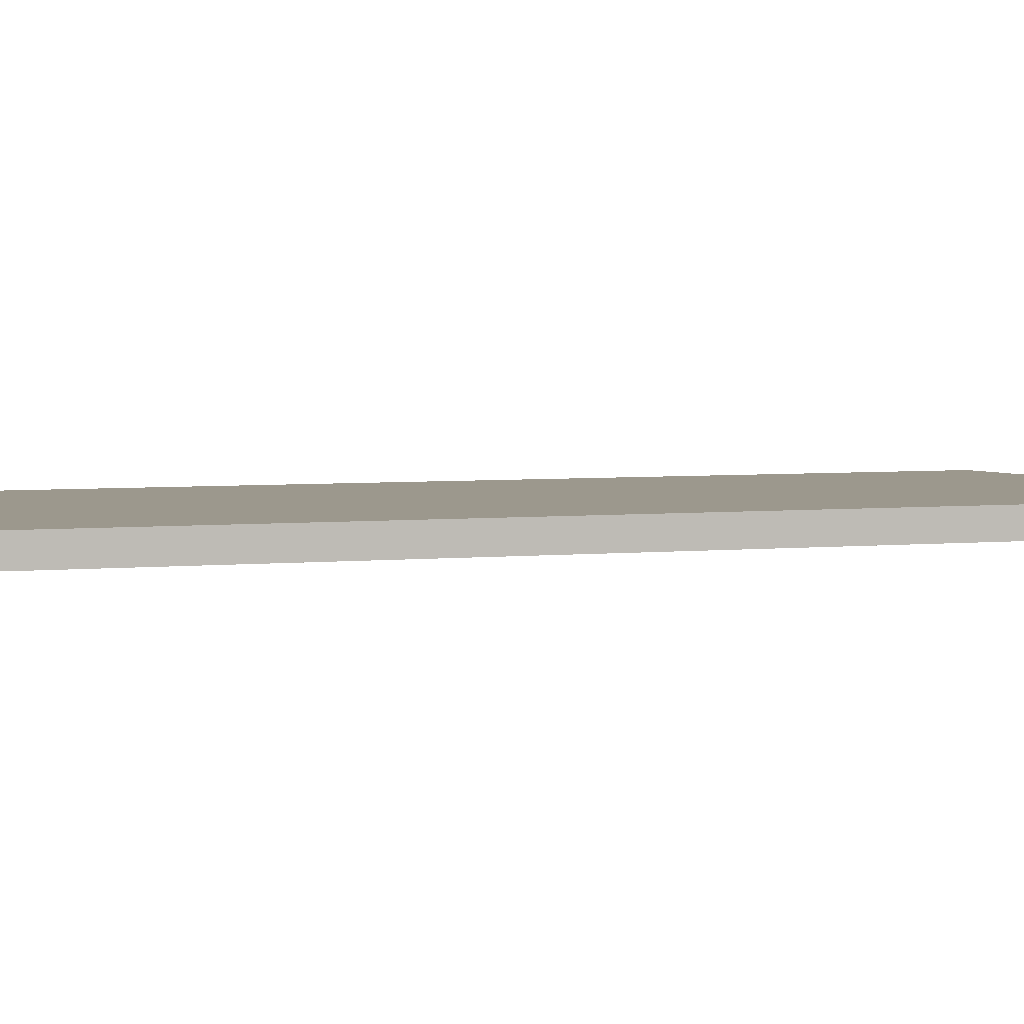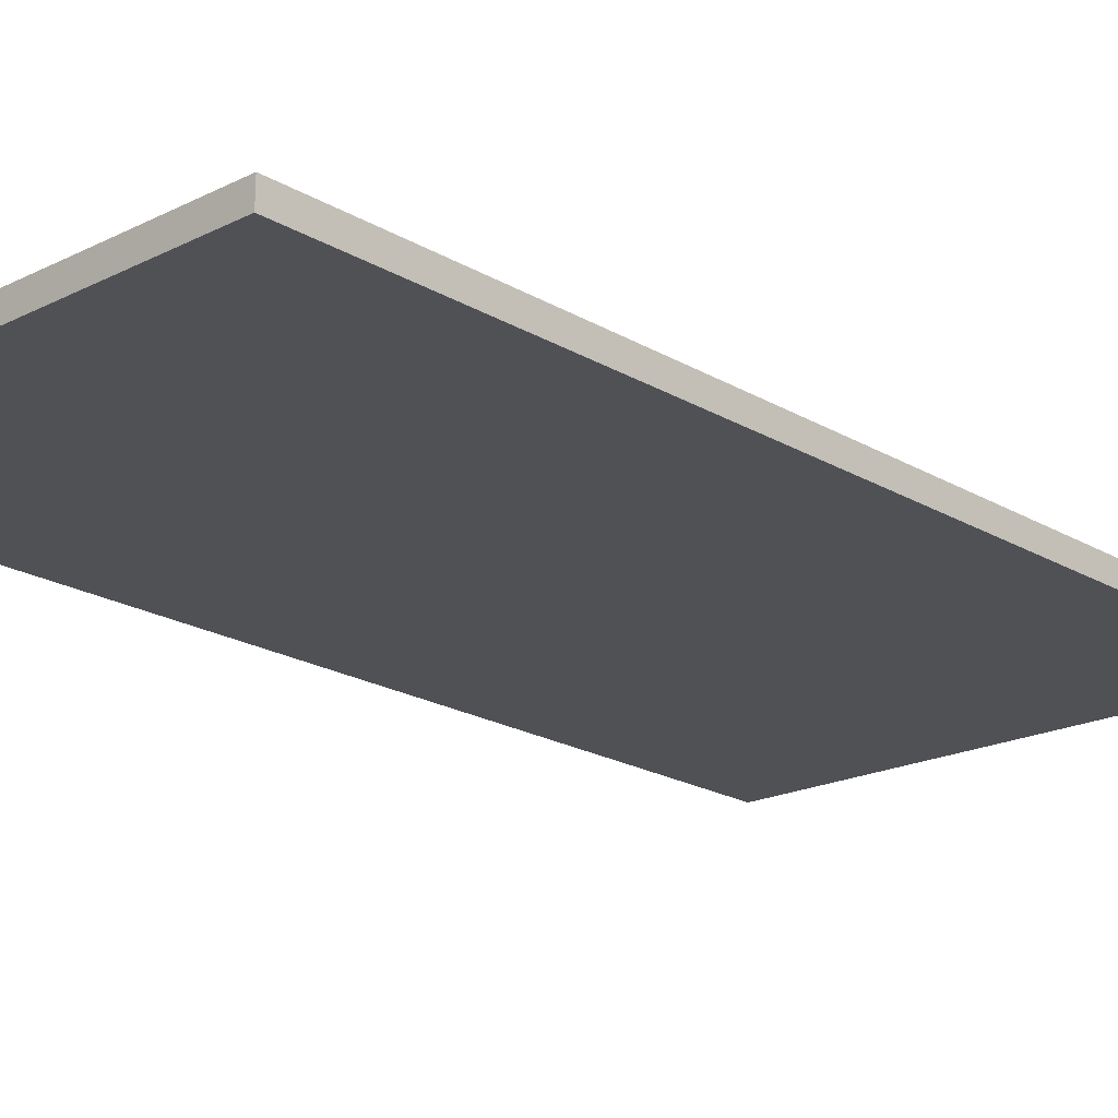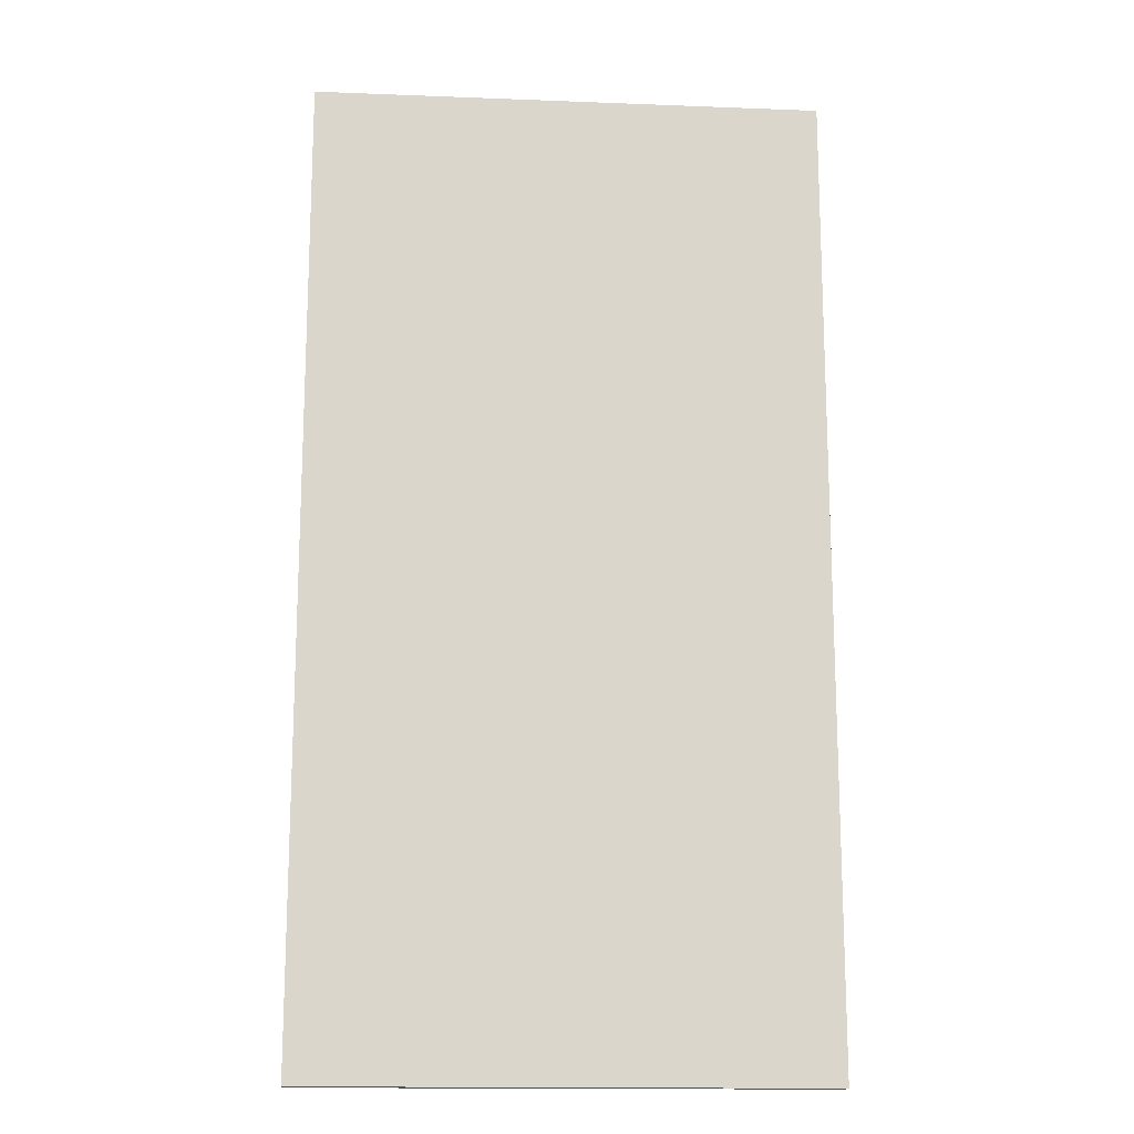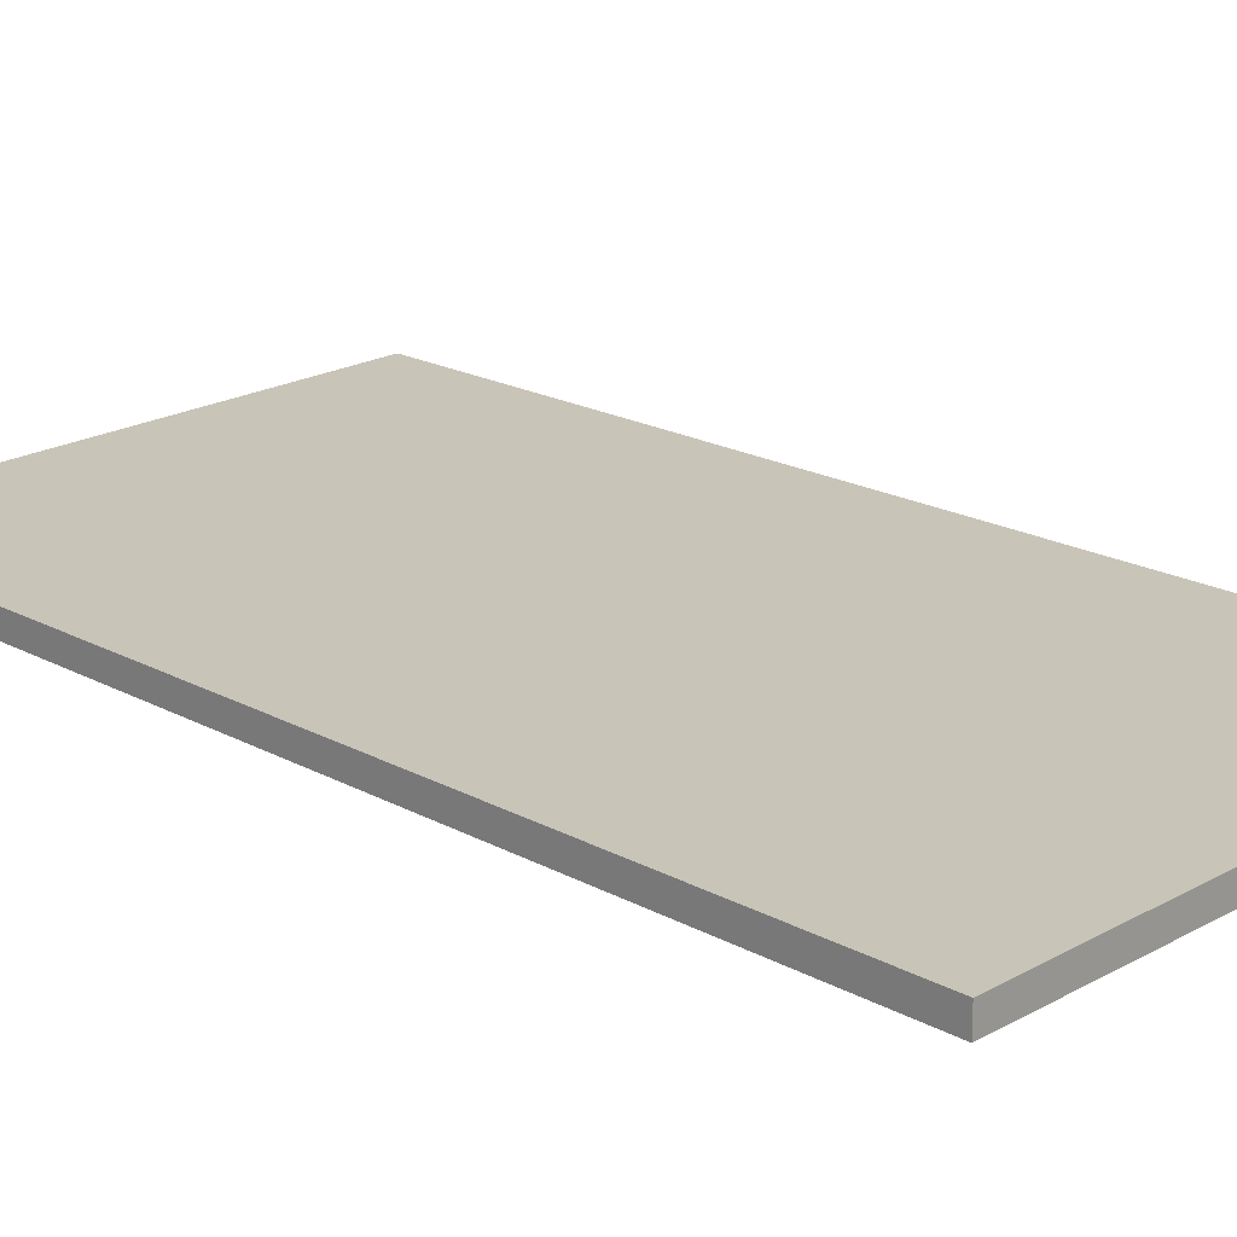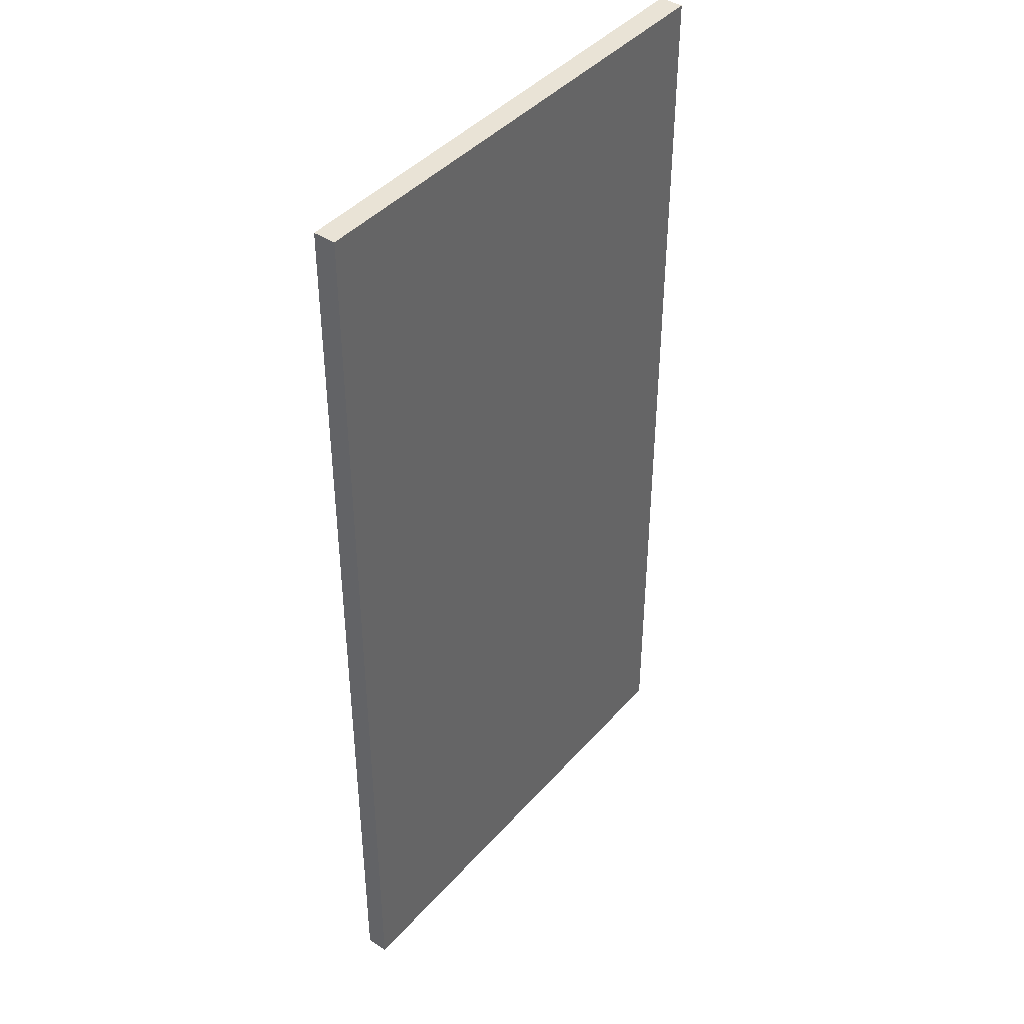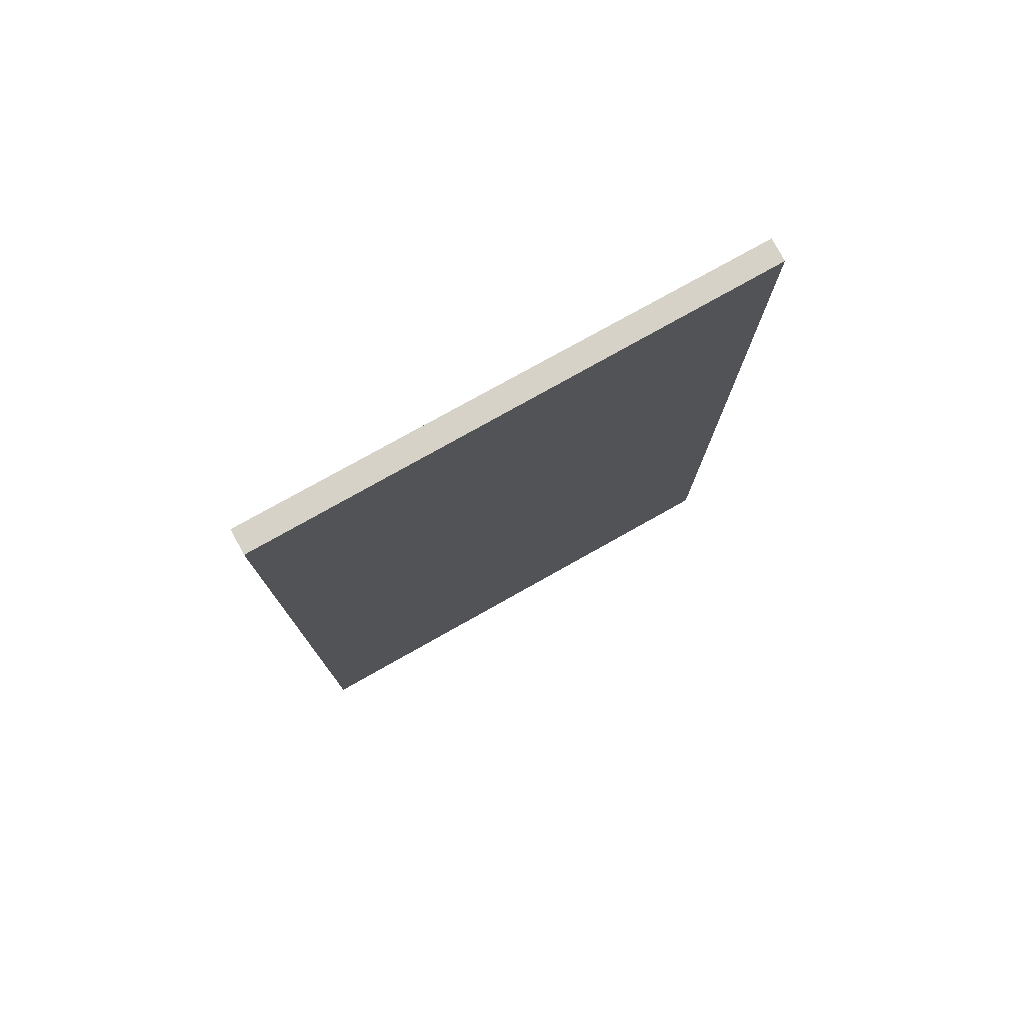
<metadata>
{"format":"obj","ext":"obj","renderer":"f3d","projection":"perspective","resolution":1024,"background":"white","views":[{"elev":4.3,"azim":-108.3,"up":"+Z"},{"elev":-20.8,"azim":43.6,"up":"+Z"},{"elev":-15.6,"azim":-3.4,"up":"+Y"},{"elev":19.5,"azim":135.5,"up":"+Z"},{"elev":42.0,"azim":128.6,"up":"+Y"},{"elev":78.5,"azim":-28.0,"up":"+Y"}]}
</metadata>
<code>
v  0 10.4 6.371e-16
v  5.454 10.4 0.138
v  5.452 10.4 -0.102
v  0.004 10.4 0.258
v  5.452 6.246e-18 -0.102
v  0 0 0
v  0.004 -1.58e-17 0.258
v  5.454 -8.45e-18 0.138
g defaultobject
f 1 2 3
f 2 1 4
f 5 1 3
f 1 5 6
f 6 4 1
f 4 6 7
f 7 2 4
f 2 7 8
f 8 3 2
f 3 8 5
f 8 6 5
f 6 8 7

</code>
